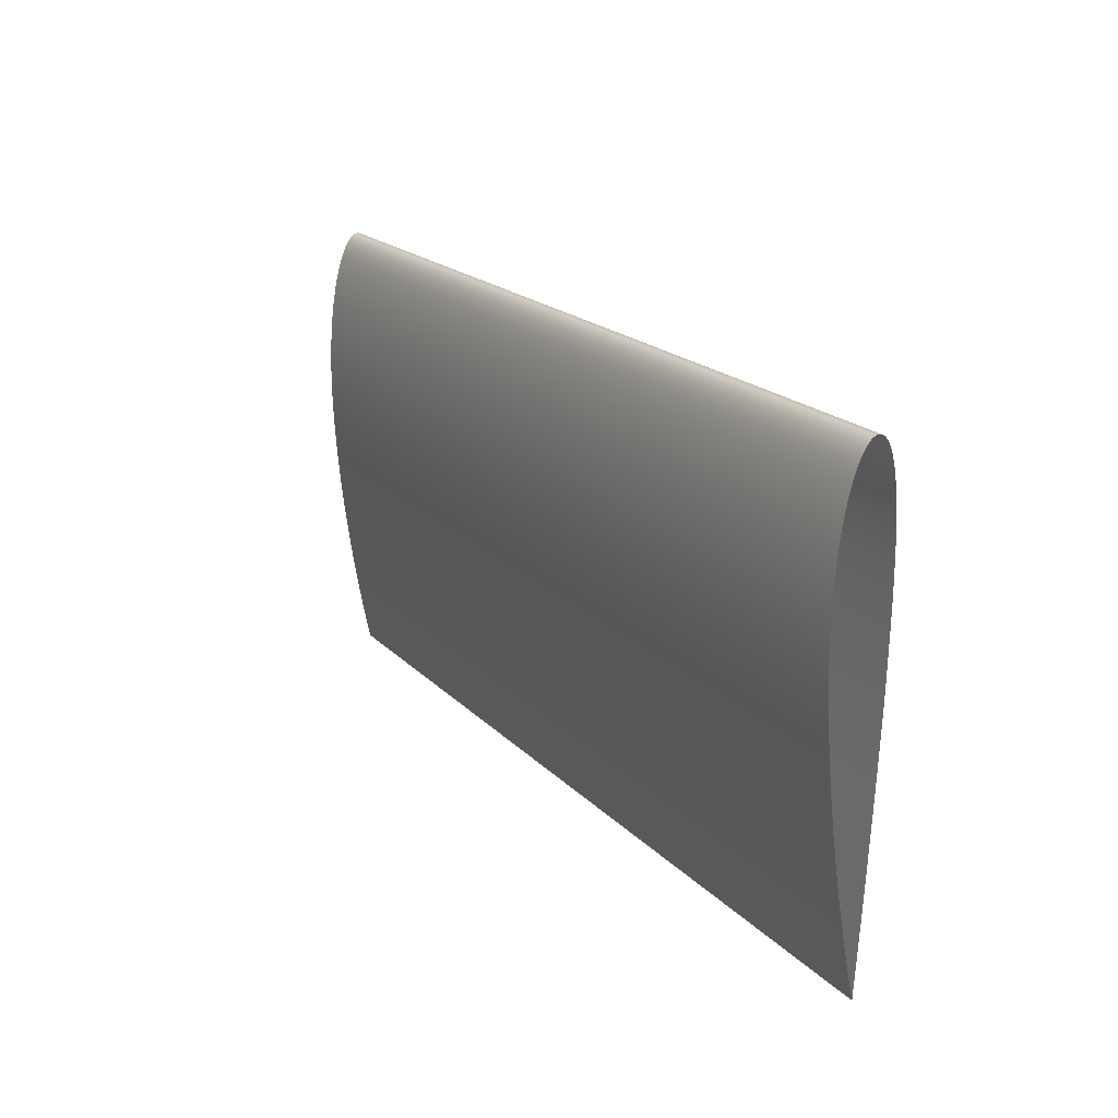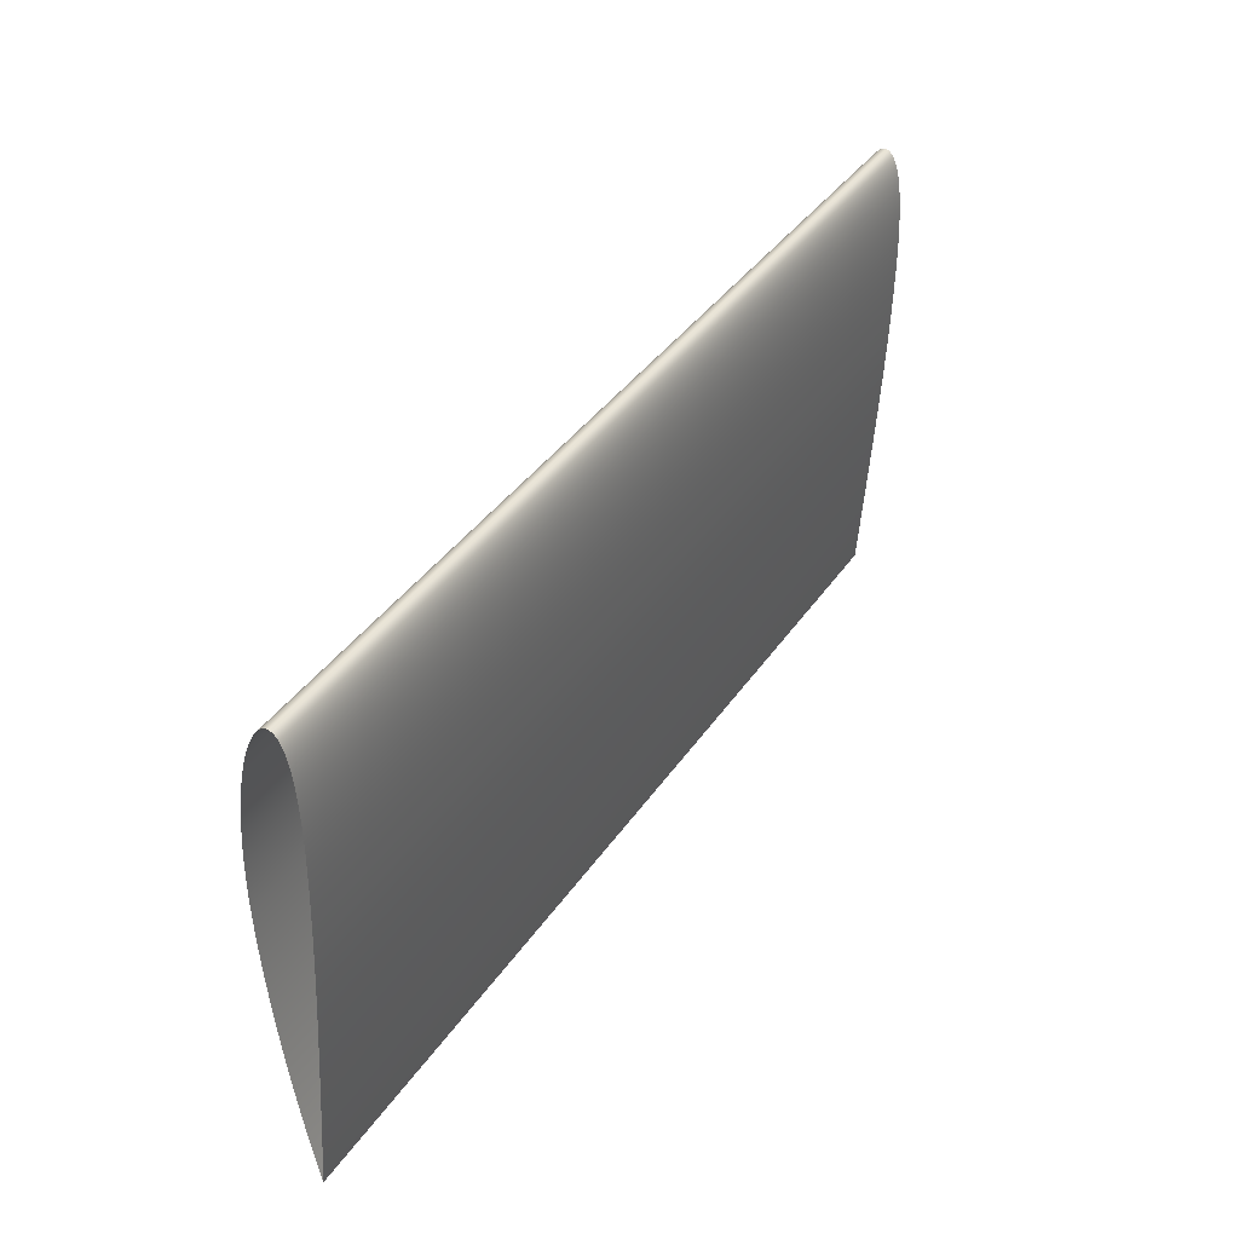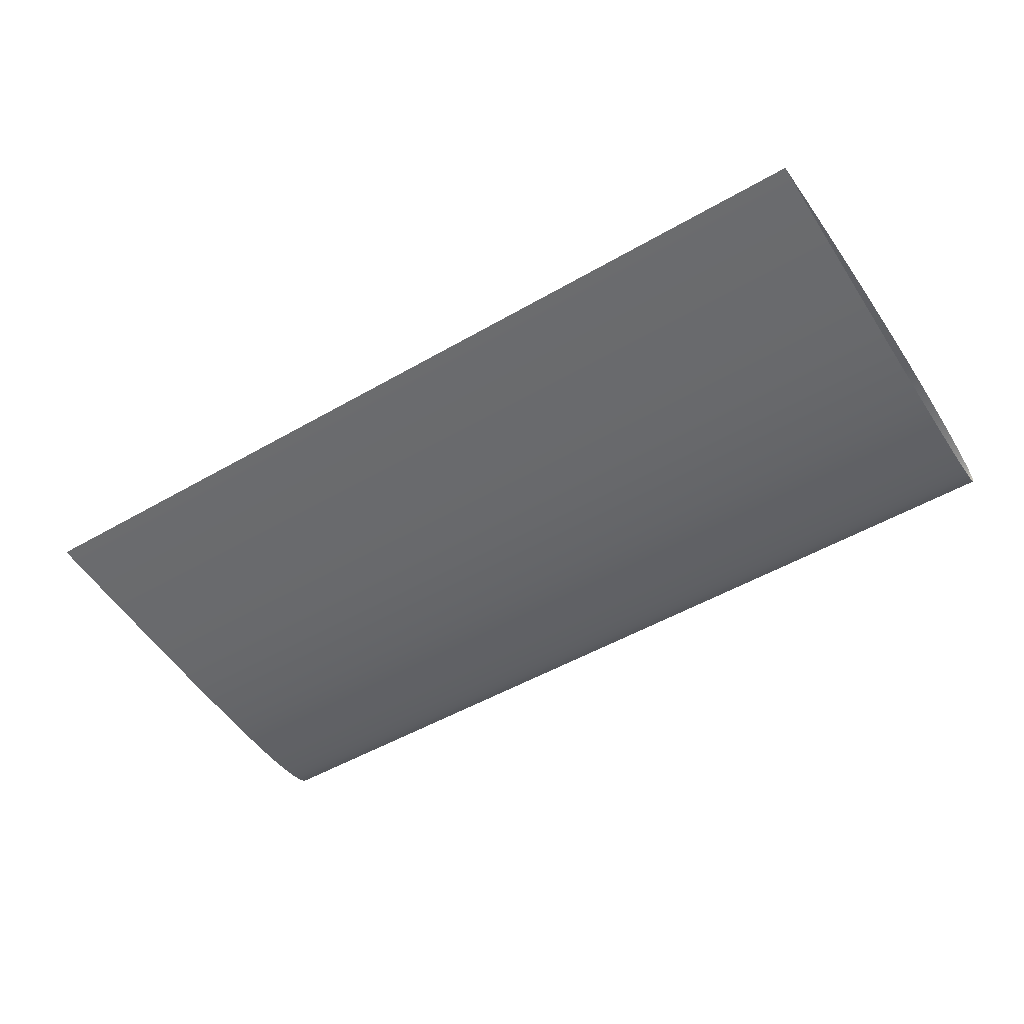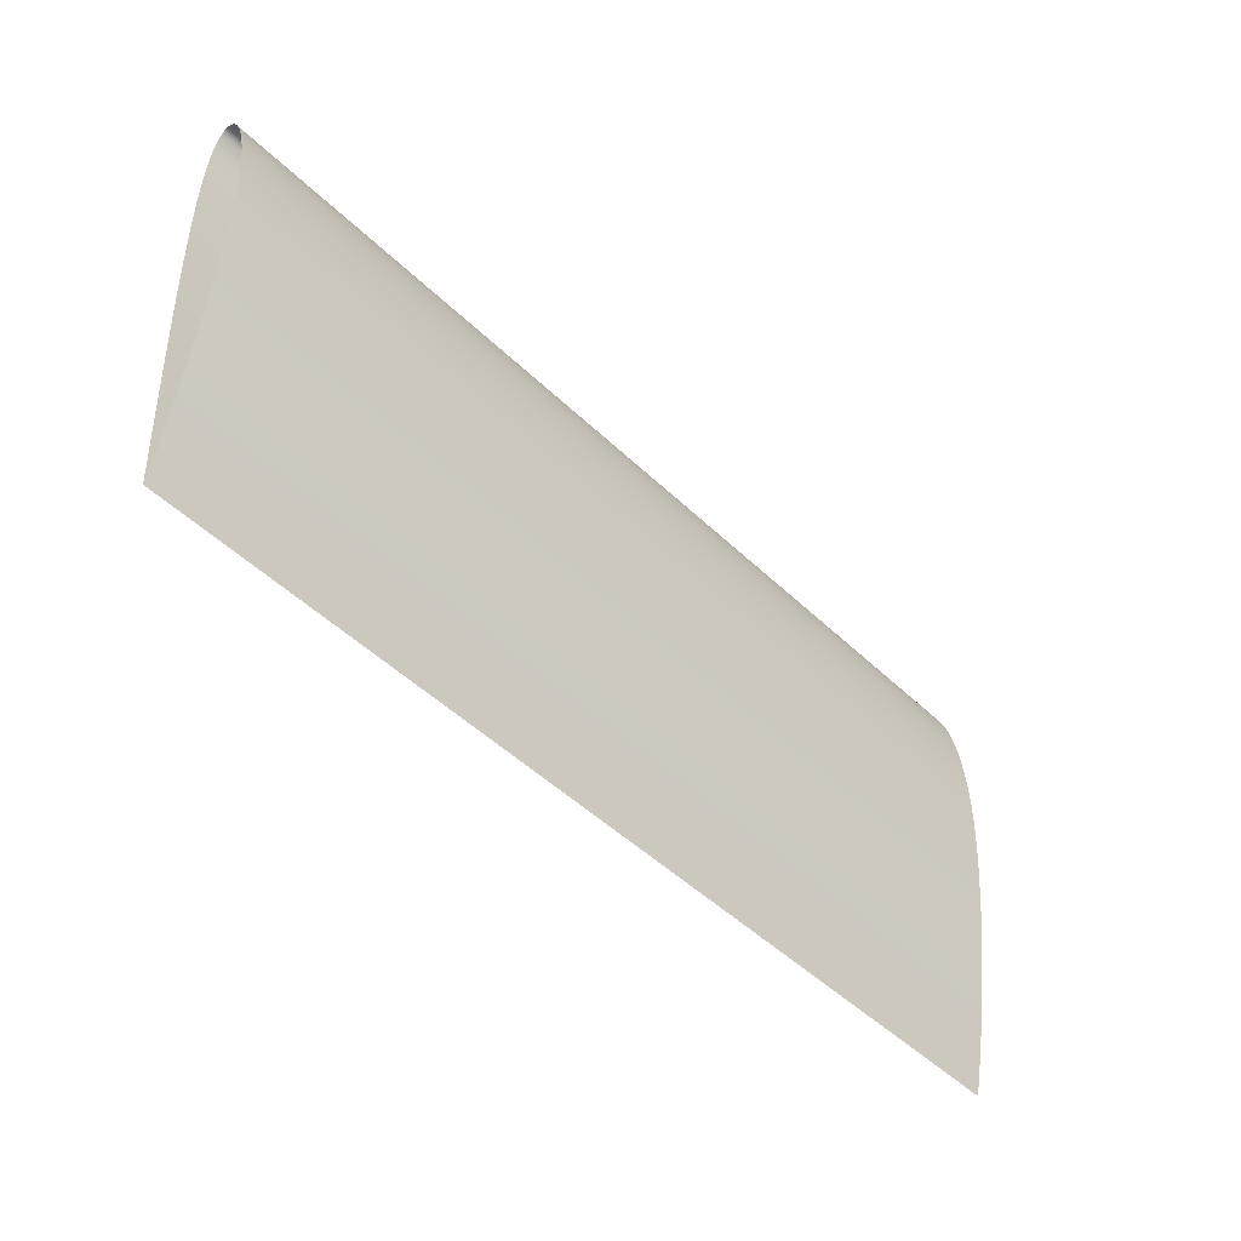
<metadata>
{"format":"obj","ext":"obj","renderer":"f3d","projection":"perspective","resolution":1024,"background":"white","views":[{"elev":18.8,"azim":-118.9,"up":"+Z"},{"elev":38.7,"azim":-59.5,"up":"+Z"},{"elev":-50.1,"azim":-147.5,"up":"+Y"},{"elev":-47.8,"azim":132.9,"up":"+Z"}]}
</metadata>
<code>
v -1 0 -0
v -1 0.001793 7.62e-05
v -1 0.003591 -5.346e-05
v -1 0.005394 -0.0003893
v -1 0.007202 -0.0009315
v -1 0.009014 -0.00168
v -1 0.01083 -0.002636
v -1 0.01265 -0.003799
v -1 0.01447 -0.00517
v -1 0.0163 -0.006748
v -1 0.01813 -0.008535
v -1 0.01996 -0.01053
v -1 0.02179 -0.01273
v -1 0.02361 -0.01515
v -1 0.02544 -0.01777
v -1 0.02727 -0.0206
v -1 0.02909 -0.02364
v -1 0.0309 -0.02689
v -1 0.03271 -0.03035
v -1 0.03451 -0.03402
v -1 0.03631 -0.0379
v -1 0.03809 -0.04199
v -1 0.03986 -0.0463
v -1 0.04161 -0.05081
v -1 0.04336 -0.05554
v -1 0.04508 -0.06047
v -1 0.04679 -0.06562
v -1 0.04847 -0.07098
v -1 0.05013 -0.07656
v -1 0.05177 -0.08234
v -1 0.05338 -0.08834
v -1 0.05497 -0.09455
v -1 0.05652 -0.101
v -1 0.05804 -0.1076
v -1 0.05953 -0.1145
v -1 0.06098 -0.1215
v -1 0.06239 -0.1288
v -1 0.06376 -0.1363
v -1 0.06509 -0.144
v -1 0.06637 -0.1519
v -1 0.06761 -0.16
v -1 0.06879 -0.1684
v -1 0.06993 -0.1769
v -1 0.07101 -0.1857
v -1 0.07203 -0.1946
v -1 0.073 -0.2038
v -1 0.0739 -0.2132
v -1 0.07474 -0.2228
v -1 0.07552 -0.2326
v -1 0.07623 -0.2427
v -1 0.07686 -0.2529
v -1 0.07743 -0.2634
v -1 0.07792 -0.274
v -1 0.07834 -0.2849
v -1 0.07867 -0.296
v -1 0.07893 -0.3073
v -1 0.0791 -0.3188
v -1 0.07919 -0.3305
v -1 0.07919 -0.3424
v -1 0.0791 -0.3545
v -1 0.07892 -0.3668
v -1 0.07864 -0.3794
v -1 0.07827 -0.3921
v -1 0.07781 -0.405
v -1 0.07726 -0.418
v -1 0.07663 -0.4313
v -1 0.07593 -0.4447
v -1 0.07514 -0.4584
v -1 0.07428 -0.4722
v -1 0.07333 -0.4863
v -1 0.07231 -0.5005
v -1 0.07119 -0.515
v -1 0.07 -0.5297
v -1 0.06872 -0.5445
v -1 0.06735 -0.5596
v -1 0.06589 -0.5748
v -1 0.06435 -0.5903
v -1 0.06271 -0.606
v -1 0.06099 -0.6218
v -1 0.05917 -0.6379
v -1 0.05725 -0.6541
v -1 0.05524 -0.6706
v -1 0.05314 -0.6873
v -1 0.05093 -0.7041
v -1 0.04863 -0.7211
v -1 0.04622 -0.7384
v -1 0.0437 -0.7558
v -1 0.04108 -0.7735
v -1 0.03835 -0.7913
v -1 0.0355 -0.8093
v -1 0.03254 -0.8275
v -1 0.02946 -0.8459
v -1 0.02625 -0.8645
v -1 0.02292 -0.8833
v -1 0.01946 -0.9023
v -1 0.01586 -0.9215
v -1 0.01212 -0.9408
v -1 0.008233 -0.9604
v -1 0.004195 -0.9801
v -1 0 -1
v -1 0 -0
v -1 -0.001773 -0.0002803
v -1 -0.003509 -0.0007628
v -1 -0.005211 -0.001447
v -1 -0.006876 -0.002333
v -1 -0.008505 -0.003421
v -1 -0.0101 -0.00471
v -1 -0.01166 -0.0062
v -1 -0.01318 -0.00789
v -1 -0.01466 -0.009781
v -1 -0.01611 -0.01187
v -1 -0.01752 -0.01416
v -1 -0.0189 -0.01665
v -1 -0.02024 -0.01934
v -1 -0.02154 -0.02223
v -1 -0.02281 -0.02532
v -1 -0.02403 -0.0286
v -1 -0.02522 -0.03209
v -1 -0.02637 -0.03577
v -1 -0.02748 -0.03965
v -1 -0.02856 -0.04372
v -1 -0.02959 -0.048
v -1 -0.03059 -0.05247
v -1 -0.03155 -0.05714
v -1 -0.03246 -0.062
v -1 -0.03334 -0.06706
v -1 -0.03418 -0.07232
v -1 -0.03498 -0.07778
v -1 -0.03573 -0.08343
v -1 -0.03645 -0.08927
v -1 -0.03713 -0.09531
v -1 -0.03776 -0.1016
v -1 -0.03835 -0.108
v -1 -0.03891 -0.1146
v -1 -0.03942 -0.1214
v -1 -0.03989 -0.1285
v -1 -0.04032 -0.1357
v -1 -0.0407 -0.1431
v -1 -0.04105 -0.1507
v -1 -0.04136 -0.1585
v -1 -0.04162 -0.1665
v -1 -0.04185 -0.1747
v -1 -0.04203 -0.1831
v -1 -0.04217 -0.1916
v -1 -0.04228 -0.2004
v -1 -0.04235 -0.2094
v -1 -0.04237 -0.2186
v -1 -0.04236 -0.2279
v -1 -0.04232 -0.2375
v -1 -0.04223 -0.2473
v -1 -0.04211 -0.2572
v -1 -0.04196 -0.2674
v -1 -0.04177 -0.2777
v -1 -0.04155 -0.2883
v -1 -0.0413 -0.2991
v -1 -0.04102 -0.31
v -1 -0.0407 -0.3212
v -1 -0.04036 -0.3325
v -1 -0.04 -0.3441
v -1 -0.0396 -0.3558
v -1 -0.03919 -0.3678
v -1 -0.03875 -0.38
v -1 -0.03829 -0.3923
v -1 -0.03781 -0.4049
v -1 -0.03729 -0.4178
v -1 -0.03674 -0.4309
v -1 -0.03615 -0.4442
v -1 -0.03552 -0.4577
v -1 -0.03485 -0.4714
v -1 -0.03415 -0.4853
v -1 -0.03342 -0.4994
v -1 -0.03265 -0.5137
v -1 -0.03185 -0.5282
v -1 -0.03101 -0.5429
v -1 -0.03015 -0.5579
v -1 -0.02925 -0.573
v -1 -0.02833 -0.5884
v -1 -0.02738 -0.6039
v -1 -0.0264 -0.6197
v -1 -0.0254 -0.6357
v -1 -0.02437 -0.6518
v -1 -0.02331 -0.6682
v -1 -0.02223 -0.6849
v -1 -0.02113 -0.7017
v -1 -0.02 -0.7187
v -1 -0.01885 -0.736
v -1 -0.01767 -0.7534
v -1 -0.01648 -0.7711
v -1 -0.01526 -0.789
v -1 -0.01401 -0.8071
v -1 -0.01275 -0.8254
v -1 -0.01145 -0.8439
v -1 -0.01013 -0.8626
v -1 -0.008784 -0.8816
v -1 -0.007407 -0.9008
v -1 -0.005998 -0.9202
v -1 -0.004556 -0.9398
v -1 -0.003078 -0.9597
v -1 -0.00156 -0.9797
v -1 0 -1
v 1 0 -0
v 1 0.001793 7.62e-05
v 1 0.003591 -5.346e-05
v 1 0.005394 -0.0003893
v 1 0.007202 -0.0009315
v 1 0.009014 -0.00168
v 1 0.01083 -0.002636
v 1 0.01265 -0.003799
v 1 0.01447 -0.00517
v 1 0.0163 -0.006748
v 1 0.01813 -0.008535
v 1 0.01996 -0.01053
v 1 0.02179 -0.01273
v 1 0.02361 -0.01515
v 1 0.02544 -0.01777
v 1 0.02727 -0.0206
v 1 0.02909 -0.02364
v 1 0.0309 -0.02689
v 1 0.03271 -0.03035
v 1 0.03451 -0.03402
v 1 0.03631 -0.0379
v 1 0.03809 -0.04199
v 1 0.03986 -0.0463
v 1 0.04161 -0.05081
v 1 0.04336 -0.05554
v 1 0.04508 -0.06047
v 1 0.04679 -0.06562
v 1 0.04847 -0.07098
v 1 0.05013 -0.07656
v 1 0.05177 -0.08234
v 1 0.05338 -0.08834
v 1 0.05497 -0.09455
v 1 0.05652 -0.101
v 1 0.05804 -0.1076
v 1 0.05953 -0.1145
v 1 0.06098 -0.1215
v 1 0.06239 -0.1288
v 1 0.06376 -0.1363
v 1 0.06509 -0.144
v 1 0.06637 -0.1519
v 1 0.06761 -0.16
v 1 0.06879 -0.1684
v 1 0.06993 -0.1769
v 1 0.07101 -0.1857
v 1 0.07203 -0.1946
v 1 0.073 -0.2038
v 1 0.0739 -0.2132
v 1 0.07474 -0.2228
v 1 0.07552 -0.2326
v 1 0.07623 -0.2427
v 1 0.07686 -0.2529
v 1 0.07743 -0.2634
v 1 0.07792 -0.274
v 1 0.07834 -0.2849
v 1 0.07867 -0.296
v 1 0.07893 -0.3073
v 1 0.0791 -0.3188
v 1 0.07919 -0.3305
v 1 0.07919 -0.3424
v 1 0.0791 -0.3545
v 1 0.07892 -0.3668
v 1 0.07864 -0.3794
v 1 0.07827 -0.3921
v 1 0.07781 -0.405
v 1 0.07726 -0.418
v 1 0.07663 -0.4313
v 1 0.07593 -0.4447
v 1 0.07514 -0.4584
v 1 0.07428 -0.4722
v 1 0.07333 -0.4863
v 1 0.07231 -0.5005
v 1 0.07119 -0.515
v 1 0.07 -0.5297
v 1 0.06872 -0.5445
v 1 0.06735 -0.5596
v 1 0.06589 -0.5748
v 1 0.06435 -0.5903
v 1 0.06271 -0.606
v 1 0.06099 -0.6218
v 1 0.05917 -0.6379
v 1 0.05725 -0.6541
v 1 0.05524 -0.6706
v 1 0.05314 -0.6873
v 1 0.05093 -0.7041
v 1 0.04863 -0.7211
v 1 0.04622 -0.7384
v 1 0.0437 -0.7558
v 1 0.04108 -0.7735
v 1 0.03835 -0.7913
v 1 0.0355 -0.8093
v 1 0.03254 -0.8275
v 1 0.02946 -0.8459
v 1 0.02625 -0.8645
v 1 0.02292 -0.8833
v 1 0.01946 -0.9023
v 1 0.01586 -0.9215
v 1 0.01212 -0.9408
v 1 0.008233 -0.9604
v 1 0.004195 -0.9801
v 1 0 -1
v 1 0 -0
v 1 -0.001773 -0.0002803
v 1 -0.003509 -0.0007628
v 1 -0.005211 -0.001447
v 1 -0.006876 -0.002333
v 1 -0.008505 -0.003421
v 1 -0.0101 -0.00471
v 1 -0.01166 -0.0062
v 1 -0.01318 -0.00789
v 1 -0.01466 -0.009781
v 1 -0.01611 -0.01187
v 1 -0.01752 -0.01416
v 1 -0.0189 -0.01665
v 1 -0.02024 -0.01934
v 1 -0.02154 -0.02223
v 1 -0.02281 -0.02532
v 1 -0.02403 -0.0286
v 1 -0.02522 -0.03209
v 1 -0.02637 -0.03577
v 1 -0.02748 -0.03965
v 1 -0.02856 -0.04372
v 1 -0.02959 -0.048
v 1 -0.03059 -0.05247
v 1 -0.03155 -0.05714
v 1 -0.03246 -0.062
v 1 -0.03334 -0.06706
v 1 -0.03418 -0.07232
v 1 -0.03498 -0.07778
v 1 -0.03573 -0.08343
v 1 -0.03645 -0.08927
v 1 -0.03713 -0.09531
v 1 -0.03776 -0.1016
v 1 -0.03835 -0.108
v 1 -0.03891 -0.1146
v 1 -0.03942 -0.1214
v 1 -0.03989 -0.1285
v 1 -0.04032 -0.1357
v 1 -0.0407 -0.1431
v 1 -0.04105 -0.1507
v 1 -0.04136 -0.1585
v 1 -0.04162 -0.1665
v 1 -0.04185 -0.1747
v 1 -0.04203 -0.1831
v 1 -0.04217 -0.1916
v 1 -0.04228 -0.2004
v 1 -0.04235 -0.2094
v 1 -0.04237 -0.2186
v 1 -0.04236 -0.2279
v 1 -0.04232 -0.2375
v 1 -0.04223 -0.2473
v 1 -0.04211 -0.2572
v 1 -0.04196 -0.2674
v 1 -0.04177 -0.2777
v 1 -0.04155 -0.2883
v 1 -0.0413 -0.2991
v 1 -0.04102 -0.31
v 1 -0.0407 -0.3212
v 1 -0.04036 -0.3325
v 1 -0.04 -0.3441
v 1 -0.0396 -0.3558
v 1 -0.03919 -0.3678
v 1 -0.03875 -0.38
v 1 -0.03829 -0.3923
v 1 -0.03781 -0.4049
v 1 -0.03729 -0.4178
v 1 -0.03674 -0.4309
v 1 -0.03615 -0.4442
v 1 -0.03552 -0.4577
v 1 -0.03485 -0.4714
v 1 -0.03415 -0.4853
v 1 -0.03342 -0.4994
v 1 -0.03265 -0.5137
v 1 -0.03185 -0.5282
v 1 -0.03101 -0.5429
v 1 -0.03015 -0.5579
v 1 -0.02925 -0.573
v 1 -0.02833 -0.5884
v 1 -0.02738 -0.6039
v 1 -0.0264 -0.6197
v 1 -0.0254 -0.6357
v 1 -0.02437 -0.6518
v 1 -0.02331 -0.6682
v 1 -0.02223 -0.6849
v 1 -0.02113 -0.7017
v 1 -0.02 -0.7187
v 1 -0.01885 -0.736
v 1 -0.01767 -0.7534
v 1 -0.01648 -0.7711
v 1 -0.01526 -0.789
v 1 -0.01401 -0.8071
v 1 -0.01275 -0.8254
v 1 -0.01145 -0.8439
v 1 -0.01013 -0.8626
v 1 -0.008784 -0.8816
v 1 -0.007407 -0.9008
v 1 -0.005998 -0.9202
v 1 -0.004556 -0.9398
v 1 -0.003078 -0.9597
v 1 -0.00156 -0.9797
v 1 0 -1
f 1 201 202
f 202 2 1
f 2 202 203
f 203 3 2
f 3 203 204
f 204 4 3
f 4 204 205
f 205 5 4
f 5 205 206
f 206 6 5
f 6 206 207
f 207 7 6
f 7 207 208
f 208 8 7
f 8 208 209
f 209 9 8
f 9 209 210
f 210 10 9
f 10 210 211
f 211 11 10
f 11 211 212
f 212 12 11
f 12 212 213
f 213 13 12
f 13 213 214
f 214 14 13
f 14 214 215
f 215 15 14
f 15 215 216
f 216 16 15
f 16 216 217
f 217 17 16
f 17 217 218
f 218 18 17
f 18 218 219
f 219 19 18
f 19 219 220
f 220 20 19
f 20 220 221
f 221 21 20
f 21 221 222
f 222 22 21
f 22 222 223
f 223 23 22
f 23 223 224
f 224 24 23
f 24 224 225
f 225 25 24
f 25 225 226
f 226 26 25
f 26 226 227
f 227 27 26
f 27 227 228
f 228 28 27
f 28 228 229
f 229 29 28
f 29 229 230
f 230 30 29
f 30 230 231
f 231 31 30
f 31 231 232
f 232 32 31
f 32 232 233
f 233 33 32
f 33 233 234
f 234 34 33
f 34 234 235
f 235 35 34
f 35 235 236
f 236 36 35
f 36 236 237
f 237 37 36
f 37 237 238
f 238 38 37
f 38 238 239
f 239 39 38
f 39 239 240
f 240 40 39
f 40 240 241
f 241 41 40
f 41 241 242
f 242 42 41
f 42 242 243
f 243 43 42
f 43 243 244
f 244 44 43
f 44 244 245
f 245 45 44
f 45 245 246
f 246 46 45
f 46 246 247
f 247 47 46
f 47 247 248
f 248 48 47
f 48 248 249
f 249 49 48
f 49 249 250
f 250 50 49
f 50 250 251
f 251 51 50
f 51 251 252
f 252 52 51
f 52 252 253
f 253 53 52
f 53 253 254
f 254 54 53
f 54 254 255
f 255 55 54
f 55 255 256
f 256 56 55
f 56 256 257
f 257 57 56
f 57 257 258
f 258 58 57
f 58 258 259
f 259 59 58
f 59 259 260
f 260 60 59
f 60 260 261
f 261 61 60
f 61 261 262
f 262 62 61
f 62 262 263
f 263 63 62
f 63 263 264
f 264 64 63
f 64 264 265
f 265 65 64
f 65 265 266
f 266 66 65
f 66 266 267
f 267 67 66
f 67 267 268
f 268 68 67
f 68 268 269
f 269 69 68
f 69 269 270
f 270 70 69
f 70 270 271
f 271 71 70
f 71 271 272
f 272 72 71
f 72 272 273
f 273 73 72
f 73 273 274
f 274 74 73
f 74 274 275
f 275 75 74
f 75 275 276
f 276 76 75
f 76 276 277
f 277 77 76
f 77 277 278
f 278 78 77
f 78 278 279
f 279 79 78
f 79 279 280
f 280 80 79
f 80 280 281
f 281 81 80
f 81 281 282
f 282 82 81
f 82 282 283
f 283 83 82
f 83 283 284
f 284 84 83
f 84 284 285
f 285 85 84
f 85 285 286
f 286 86 85
f 86 286 287
f 287 87 86
f 87 287 288
f 288 88 87
f 88 288 289
f 289 89 88
f 89 289 290
f 290 90 89
f 90 290 291
f 291 91 90
f 91 291 292
f 292 92 91
f 92 292 293
f 293 93 92
f 93 293 294
f 294 94 93
f 94 294 295
f 295 95 94
f 95 295 296
f 296 96 95
f 96 296 297
f 297 97 96
f 97 297 298
f 298 98 97
f 98 298 299
f 299 99 98
f 99 299 300
f 300 100 99
f 301 101 102
f 102 302 301
f 302 102 103
f 103 303 302
f 303 103 104
f 104 304 303
f 304 104 105
f 105 305 304
f 305 105 106
f 106 306 305
f 306 106 107
f 107 307 306
f 307 107 108
f 108 308 307
f 308 108 109
f 109 309 308
f 309 109 110
f 110 310 309
f 310 110 111
f 111 311 310
f 311 111 112
f 112 312 311
f 312 112 113
f 113 313 312
f 313 113 114
f 114 314 313
f 314 114 115
f 115 315 314
f 315 115 116
f 116 316 315
f 316 116 117
f 117 317 316
f 317 117 118
f 118 318 317
f 318 118 119
f 119 319 318
f 319 119 120
f 120 320 319
f 320 120 121
f 121 321 320
f 321 121 122
f 122 322 321
f 322 122 123
f 123 323 322
f 323 123 124
f 124 324 323
f 324 124 125
f 125 325 324
f 325 125 126
f 126 326 325
f 326 126 127
f 127 327 326
f 327 127 128
f 128 328 327
f 328 128 129
f 129 329 328
f 329 129 130
f 130 330 329
f 330 130 131
f 131 331 330
f 331 131 132
f 132 332 331
f 332 132 133
f 133 333 332
f 333 133 134
f 134 334 333
f 334 134 135
f 135 335 334
f 335 135 136
f 136 336 335
f 336 136 137
f 137 337 336
f 337 137 138
f 138 338 337
f 338 138 139
f 139 339 338
f 339 139 140
f 140 340 339
f 340 140 141
f 141 341 340
f 341 141 142
f 142 342 341
f 342 142 143
f 143 343 342
f 343 143 144
f 144 344 343
f 344 144 145
f 145 345 344
f 345 145 146
f 146 346 345
f 346 146 147
f 147 347 346
f 347 147 148
f 148 348 347
f 348 148 149
f 149 349 348
f 349 149 150
f 150 350 349
f 350 150 151
f 151 351 350
f 351 151 152
f 152 352 351
f 352 152 153
f 153 353 352
f 353 153 154
f 154 354 353
f 354 154 155
f 155 355 354
f 355 155 156
f 156 356 355
f 356 156 157
f 157 357 356
f 357 157 158
f 158 358 357
f 358 158 159
f 159 359 358
f 359 159 160
f 160 360 359
f 360 160 161
f 161 361 360
f 361 161 162
f 162 362 361
f 362 162 163
f 163 363 362
f 363 163 164
f 164 364 363
f 364 164 165
f 165 365 364
f 365 165 166
f 166 366 365
f 366 166 167
f 167 367 366
f 367 167 168
f 168 368 367
f 368 168 169
f 169 369 368
f 369 169 170
f 170 370 369
f 370 170 171
f 171 371 370
f 371 171 172
f 172 372 371
f 372 172 173
f 173 373 372
f 373 173 174
f 174 374 373
f 374 174 175
f 175 375 374
f 375 175 176
f 176 376 375
f 376 176 177
f 177 377 376
f 377 177 178
f 178 378 377
f 378 178 179
f 179 379 378
f 379 179 180
f 180 380 379
f 380 180 181
f 181 381 380
f 381 181 182
f 182 382 381
f 382 182 183
f 183 383 382
f 383 183 184
f 184 384 383
f 384 184 185
f 185 385 384
f 385 185 186
f 186 386 385
f 386 186 187
f 187 387 386
f 387 187 188
f 188 388 387
f 388 188 189
f 189 389 388
f 389 189 190
f 190 390 389
f 390 190 191
f 191 391 390
f 391 191 192
f 192 392 391
f 392 192 193
f 193 393 392
f 393 193 194
f 194 394 393
f 394 194 195
f 195 395 394
f 395 195 196
f 196 396 395
f 396 196 197
f 197 397 396
f 397 197 198
f 198 398 397
f 398 198 199
f 199 399 398
f 399 199 200
f 200 400 399

</code>
